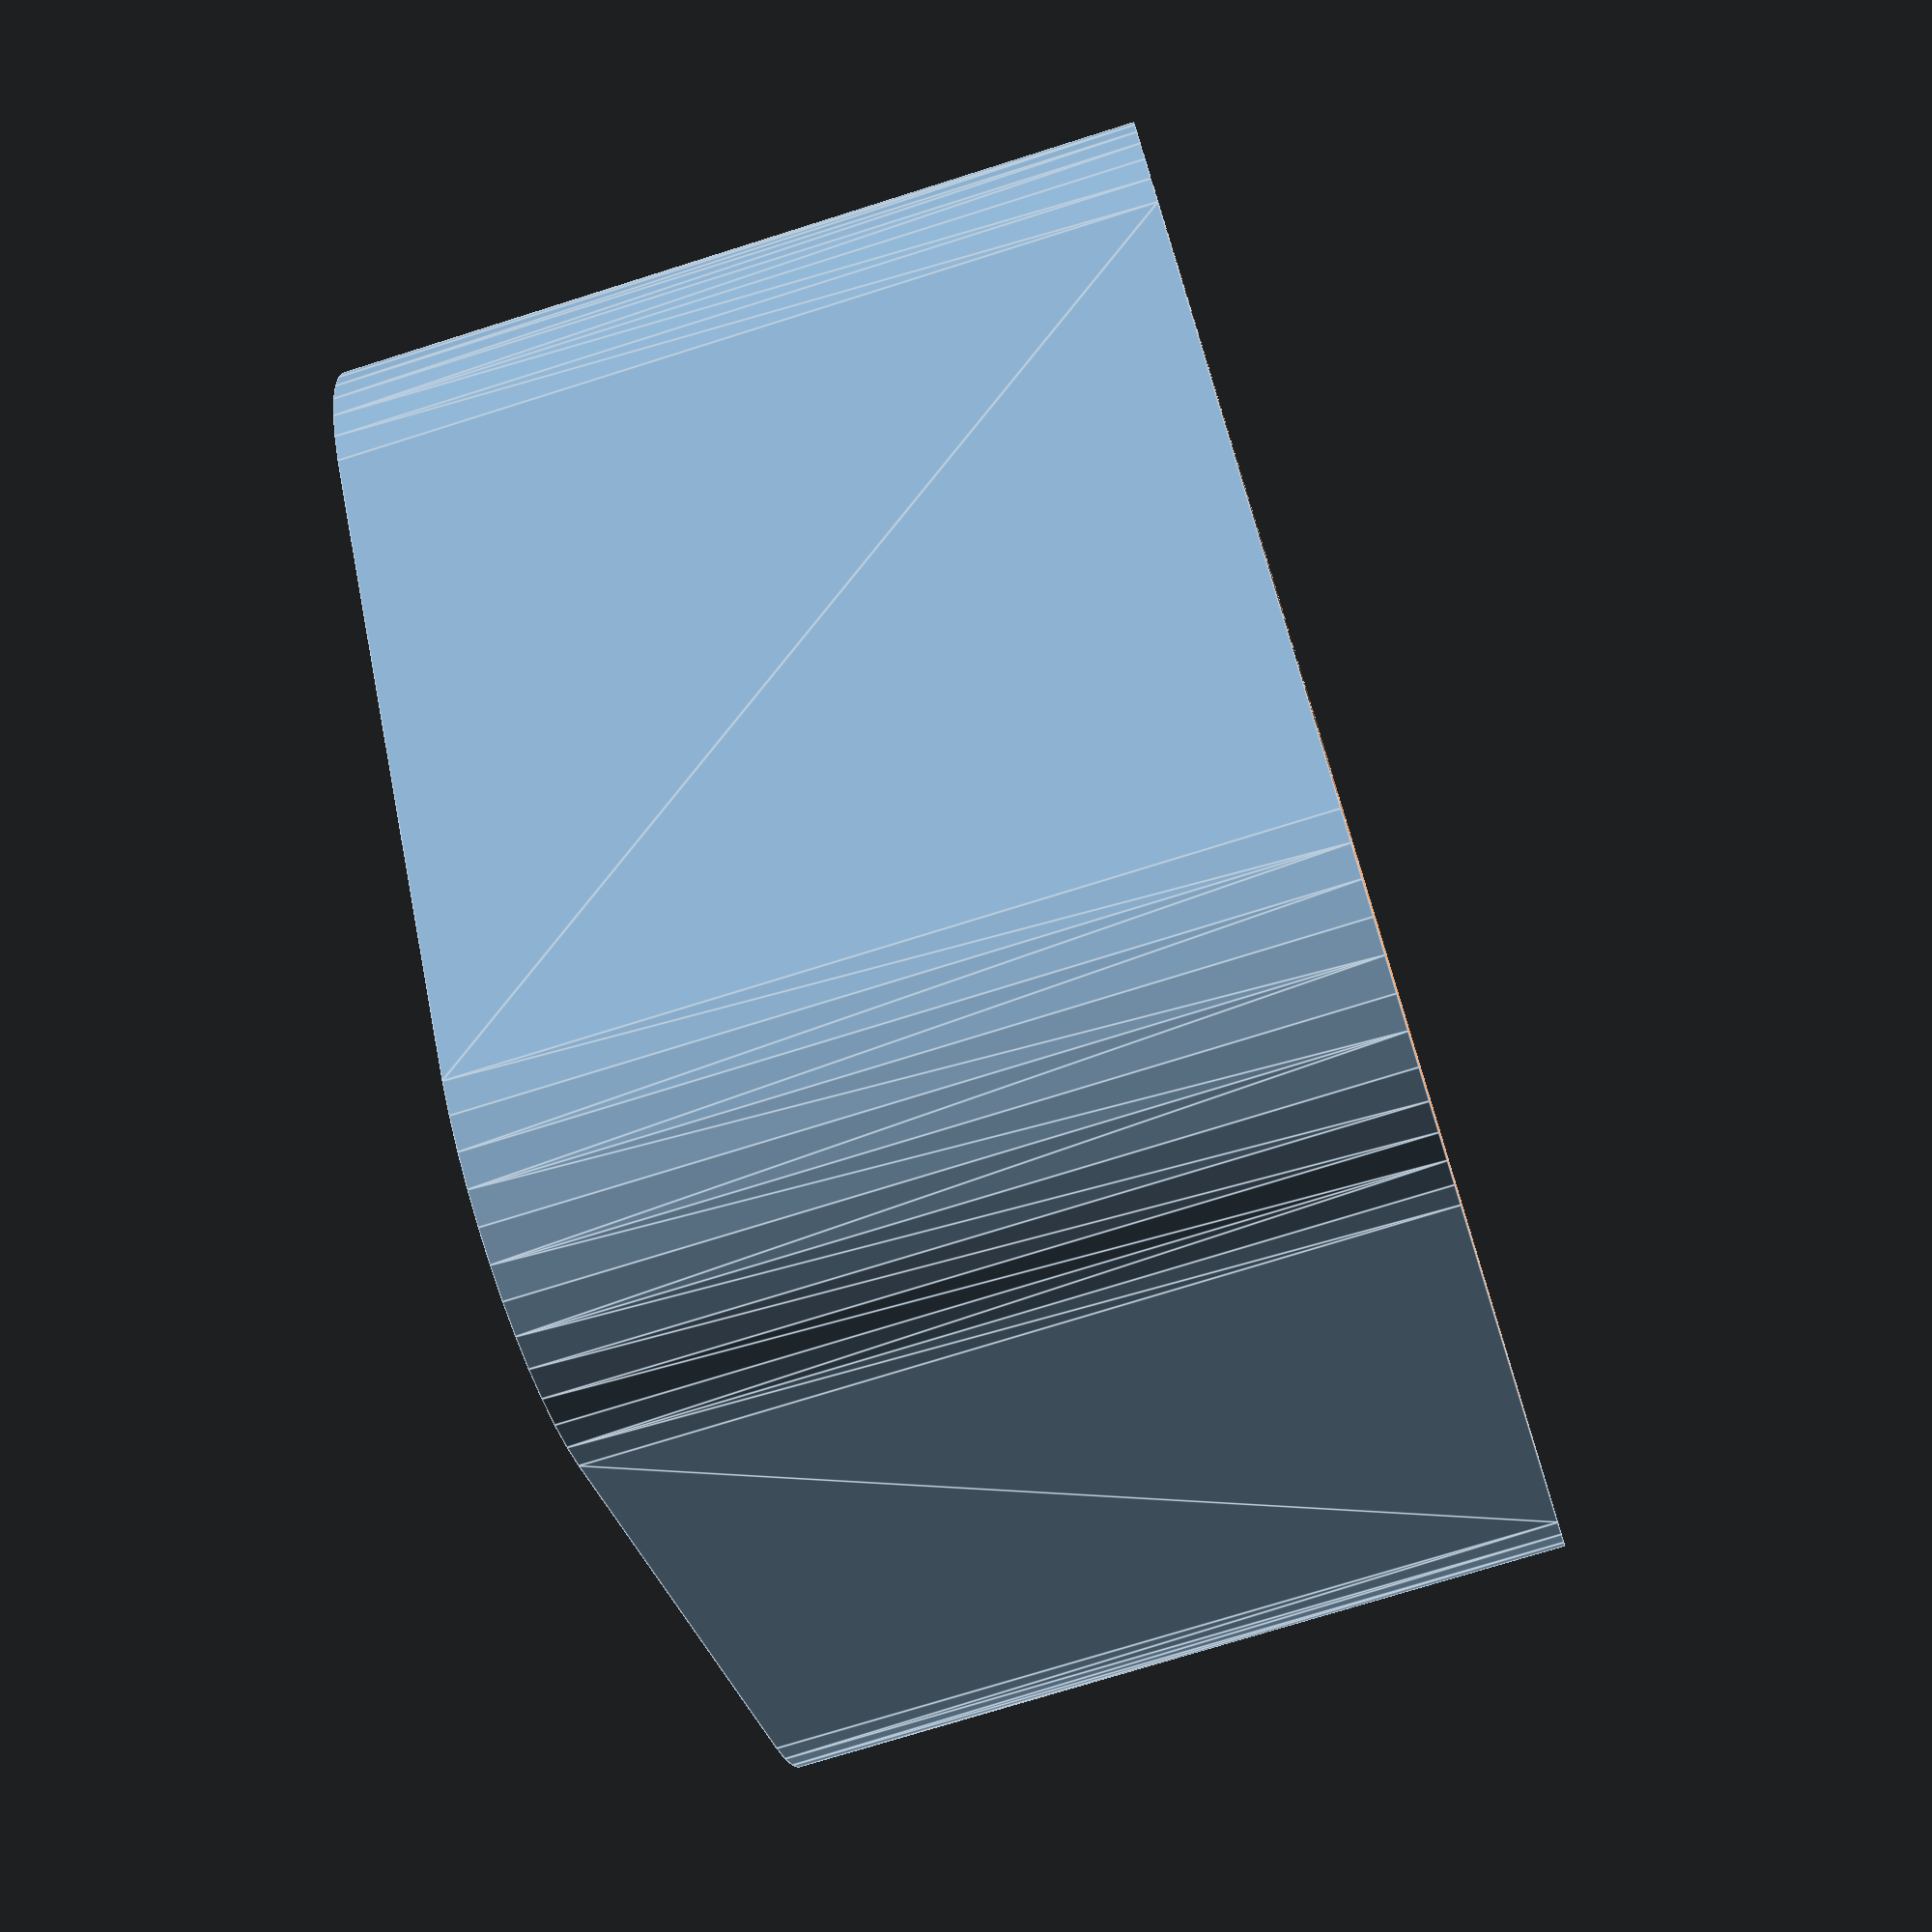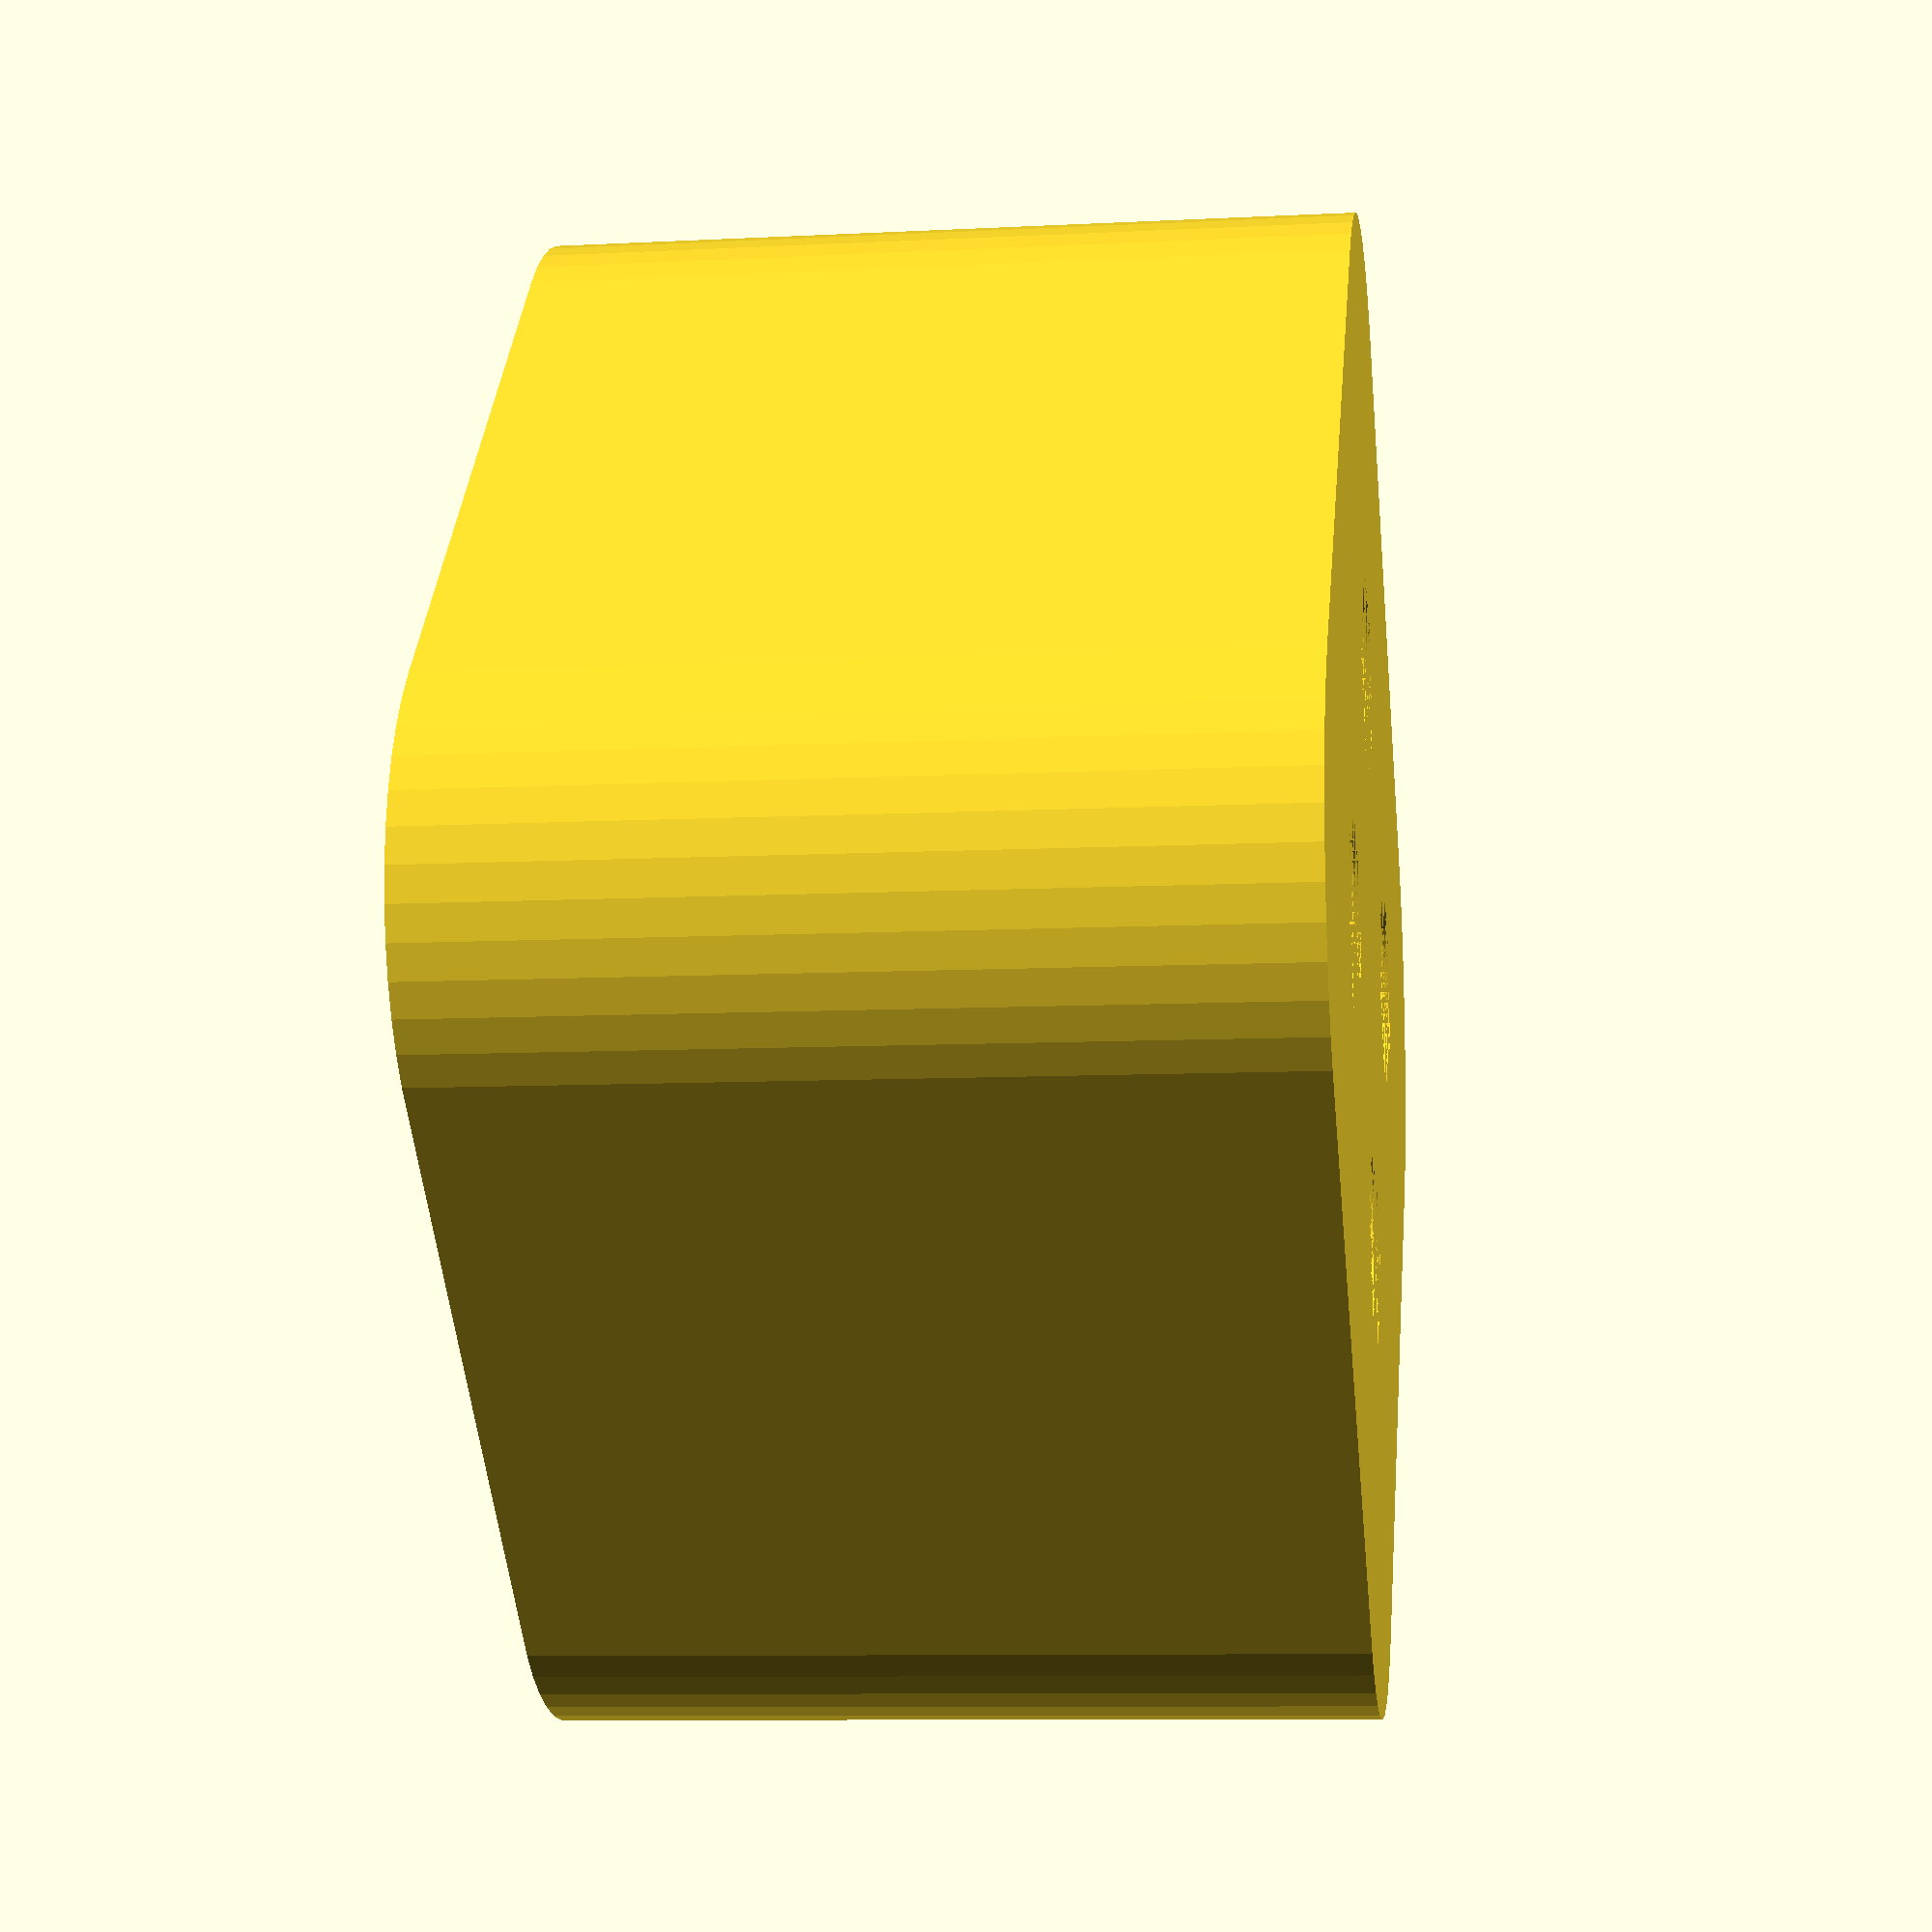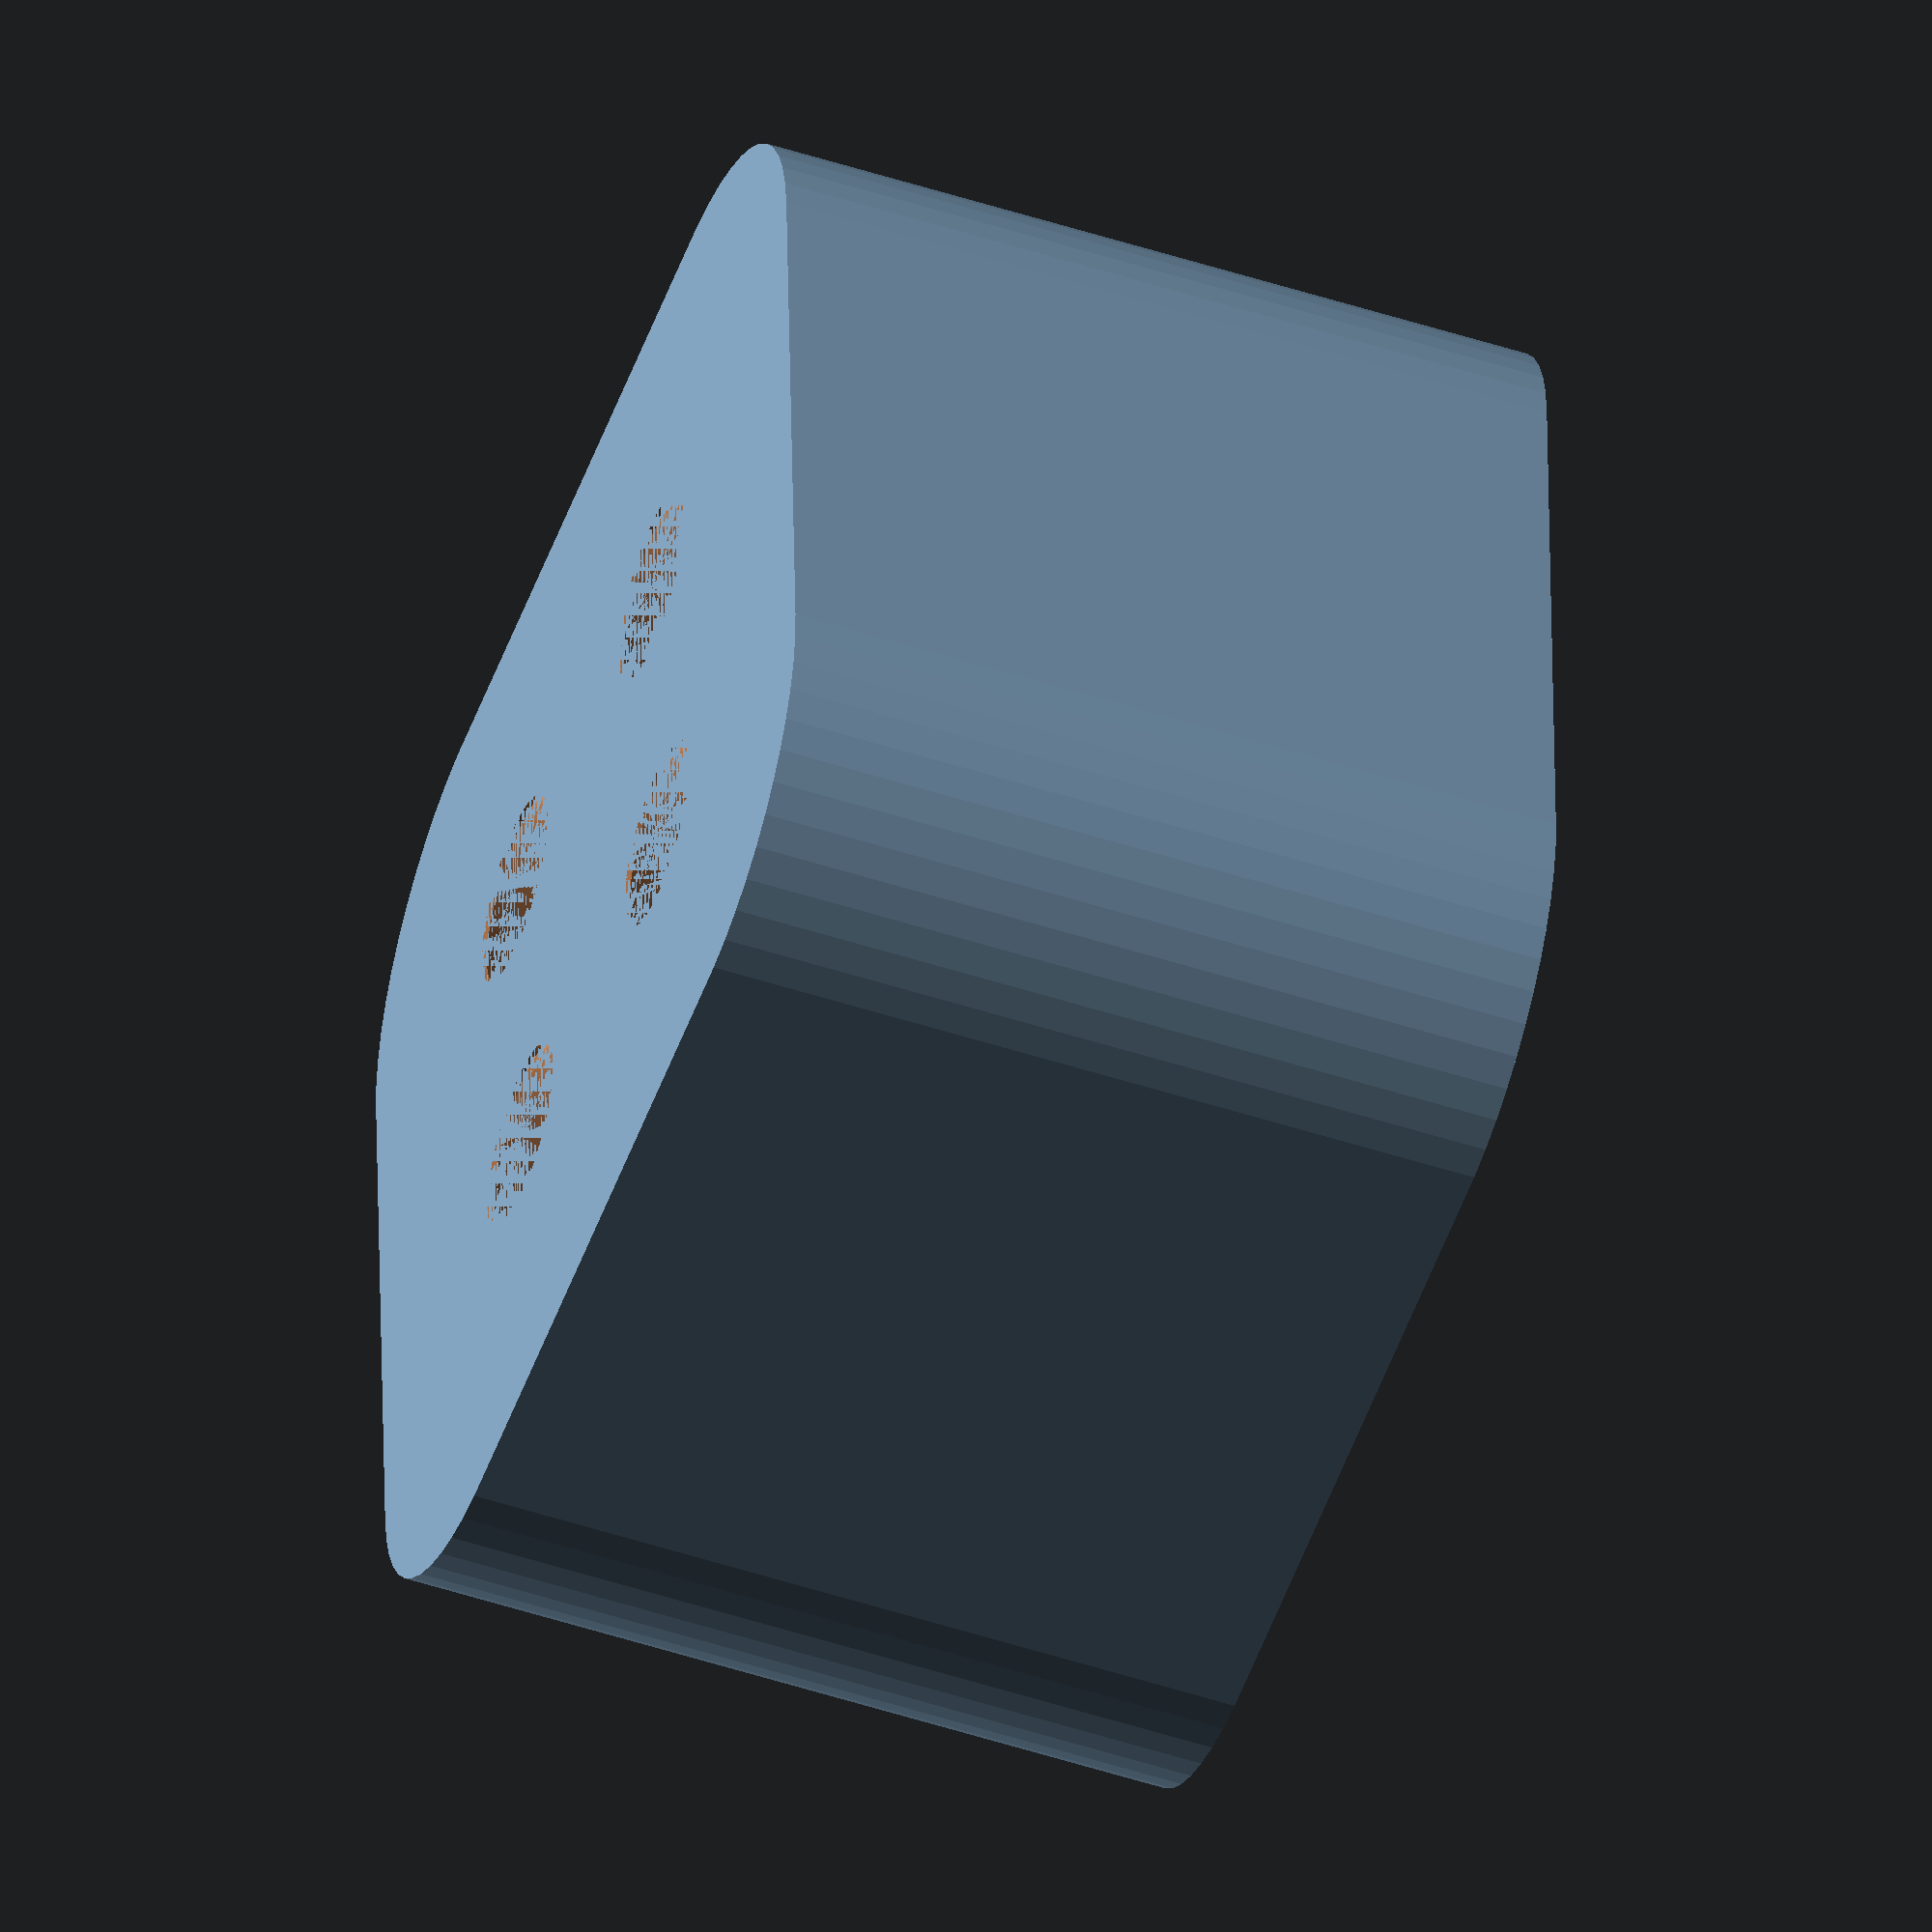
<openscad>
$fn = 50;


difference() {
	union() {
		hull() {
			translate(v = [-6.2500000000, 6.2500000000, 0]) {
				cylinder(h = 15, r = 5);
			}
			translate(v = [6.2500000000, 6.2500000000, 0]) {
				cylinder(h = 15, r = 5);
			}
			translate(v = [-6.2500000000, -6.2500000000, 0]) {
				cylinder(h = 15, r = 5);
			}
			translate(v = [6.2500000000, -6.2500000000, 0]) {
				cylinder(h = 15, r = 5);
			}
		}
	}
	union() {
		translate(v = [-3.7500000000, -3.7500000000, 2]) {
			rotate(a = [0, 0, 0]) {
				difference() {
					union() {
						translate(v = [0, 0, -2.0000000000]) {
							cylinder(h = 2, r = 1.5000000000);
						}
						translate(v = [0, 0, -1.9000000000]) {
							cylinder(h = 1.9000000000, r1 = 1.8000000000, r2 = 3.6000000000);
						}
						cylinder(h = 250, r = 3.6000000000);
						translate(v = [0, 0, -2.0000000000]) {
							cylinder(h = 2, r = 1.8000000000);
						}
						translate(v = [0, 0, -2.0000000000]) {
							cylinder(h = 2, r = 1.5000000000);
						}
					}
					union();
				}
			}
		}
		translate(v = [3.7500000000, -3.7500000000, 2]) {
			rotate(a = [0, 0, 0]) {
				difference() {
					union() {
						translate(v = [0, 0, -2.0000000000]) {
							cylinder(h = 2, r = 1.5000000000);
						}
						translate(v = [0, 0, -1.9000000000]) {
							cylinder(h = 1.9000000000, r1 = 1.8000000000, r2 = 3.6000000000);
						}
						cylinder(h = 250, r = 3.6000000000);
						translate(v = [0, 0, -2.0000000000]) {
							cylinder(h = 2, r = 1.8000000000);
						}
						translate(v = [0, 0, -2.0000000000]) {
							cylinder(h = 2, r = 1.5000000000);
						}
					}
					union();
				}
			}
		}
		translate(v = [-3.7500000000, 3.7500000000, 2]) {
			rotate(a = [0, 0, 0]) {
				difference() {
					union() {
						translate(v = [0, 0, -2.0000000000]) {
							cylinder(h = 2, r = 1.5000000000);
						}
						translate(v = [0, 0, -1.9000000000]) {
							cylinder(h = 1.9000000000, r1 = 1.8000000000, r2 = 3.6000000000);
						}
						cylinder(h = 250, r = 3.6000000000);
						translate(v = [0, 0, -2.0000000000]) {
							cylinder(h = 2, r = 1.8000000000);
						}
						translate(v = [0, 0, -2.0000000000]) {
							cylinder(h = 2, r = 1.5000000000);
						}
					}
					union();
				}
			}
		}
		translate(v = [3.7500000000, 3.7500000000, 2]) {
			rotate(a = [0, 0, 0]) {
				difference() {
					union() {
						translate(v = [0, 0, -2.0000000000]) {
							cylinder(h = 2, r = 1.5000000000);
						}
						translate(v = [0, 0, -1.9000000000]) {
							cylinder(h = 1.9000000000, r1 = 1.8000000000, r2 = 3.6000000000);
						}
						cylinder(h = 250, r = 3.6000000000);
						translate(v = [0, 0, -2.0000000000]) {
							cylinder(h = 2, r = 1.8000000000);
						}
						translate(v = [0, 0, -2.0000000000]) {
							cylinder(h = 2, r = 1.5000000000);
						}
					}
					union();
				}
			}
		}
		translate(v = [0, 0, 2]) {
			hull() {
				union() {
					translate(v = [-5.7500000000, 5.7500000000, 4]) {
						cylinder(h = 52, r = 4);
					}
					translate(v = [-5.7500000000, 5.7500000000, 4]) {
						sphere(r = 4);
					}
					translate(v = [-5.7500000000, 5.7500000000, 56]) {
						sphere(r = 4);
					}
				}
				union() {
					translate(v = [5.7500000000, 5.7500000000, 4]) {
						cylinder(h = 52, r = 4);
					}
					translate(v = [5.7500000000, 5.7500000000, 4]) {
						sphere(r = 4);
					}
					translate(v = [5.7500000000, 5.7500000000, 56]) {
						sphere(r = 4);
					}
				}
				union() {
					translate(v = [-5.7500000000, -5.7500000000, 4]) {
						cylinder(h = 52, r = 4);
					}
					translate(v = [-5.7500000000, -5.7500000000, 4]) {
						sphere(r = 4);
					}
					translate(v = [-5.7500000000, -5.7500000000, 56]) {
						sphere(r = 4);
					}
				}
				union() {
					translate(v = [5.7500000000, -5.7500000000, 4]) {
						cylinder(h = 52, r = 4);
					}
					translate(v = [5.7500000000, -5.7500000000, 4]) {
						sphere(r = 4);
					}
					translate(v = [5.7500000000, -5.7500000000, 56]) {
						sphere(r = 4);
					}
				}
			}
		}
	}
}
</openscad>
<views>
elev=73.7 azim=48.8 roll=287.5 proj=p view=edges
elev=9.2 azim=317.4 roll=97.7 proj=p view=solid
elev=230.1 azim=2.3 roll=289.8 proj=o view=solid
</views>
